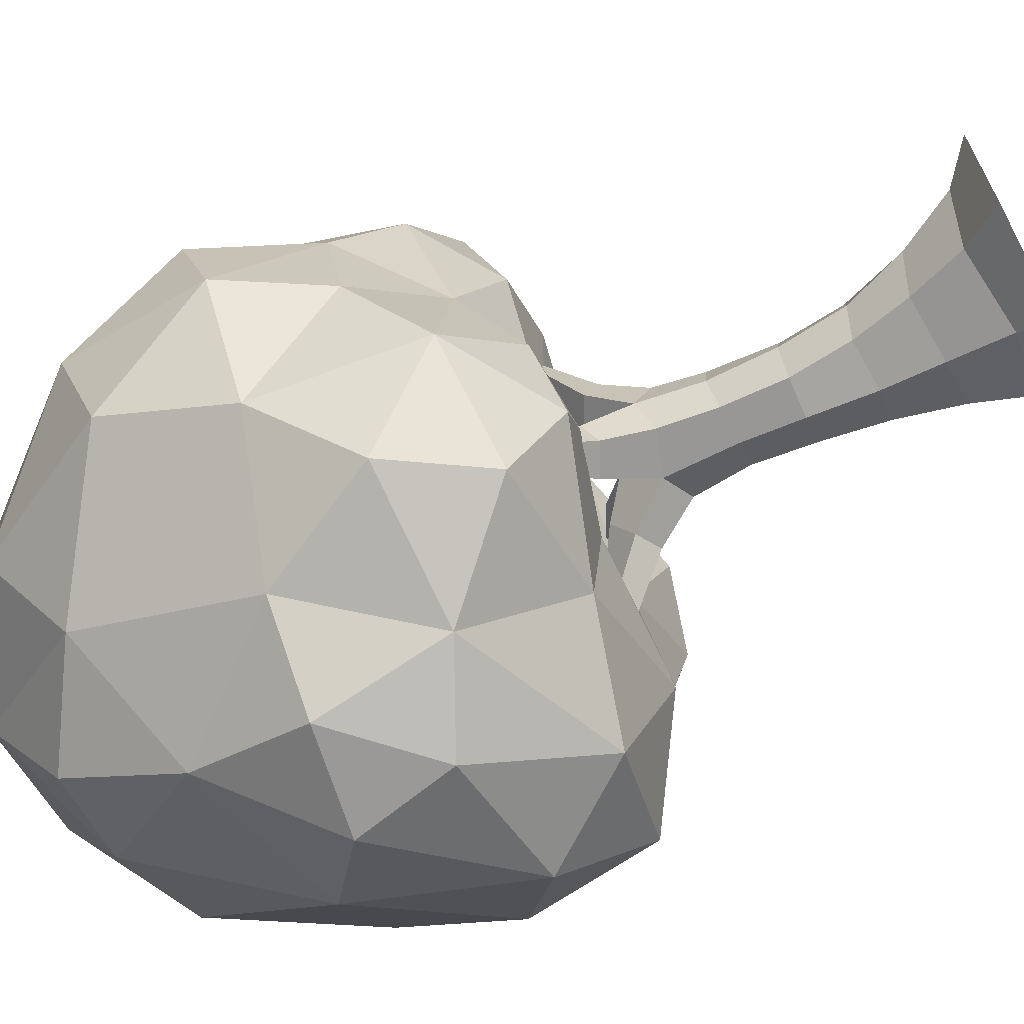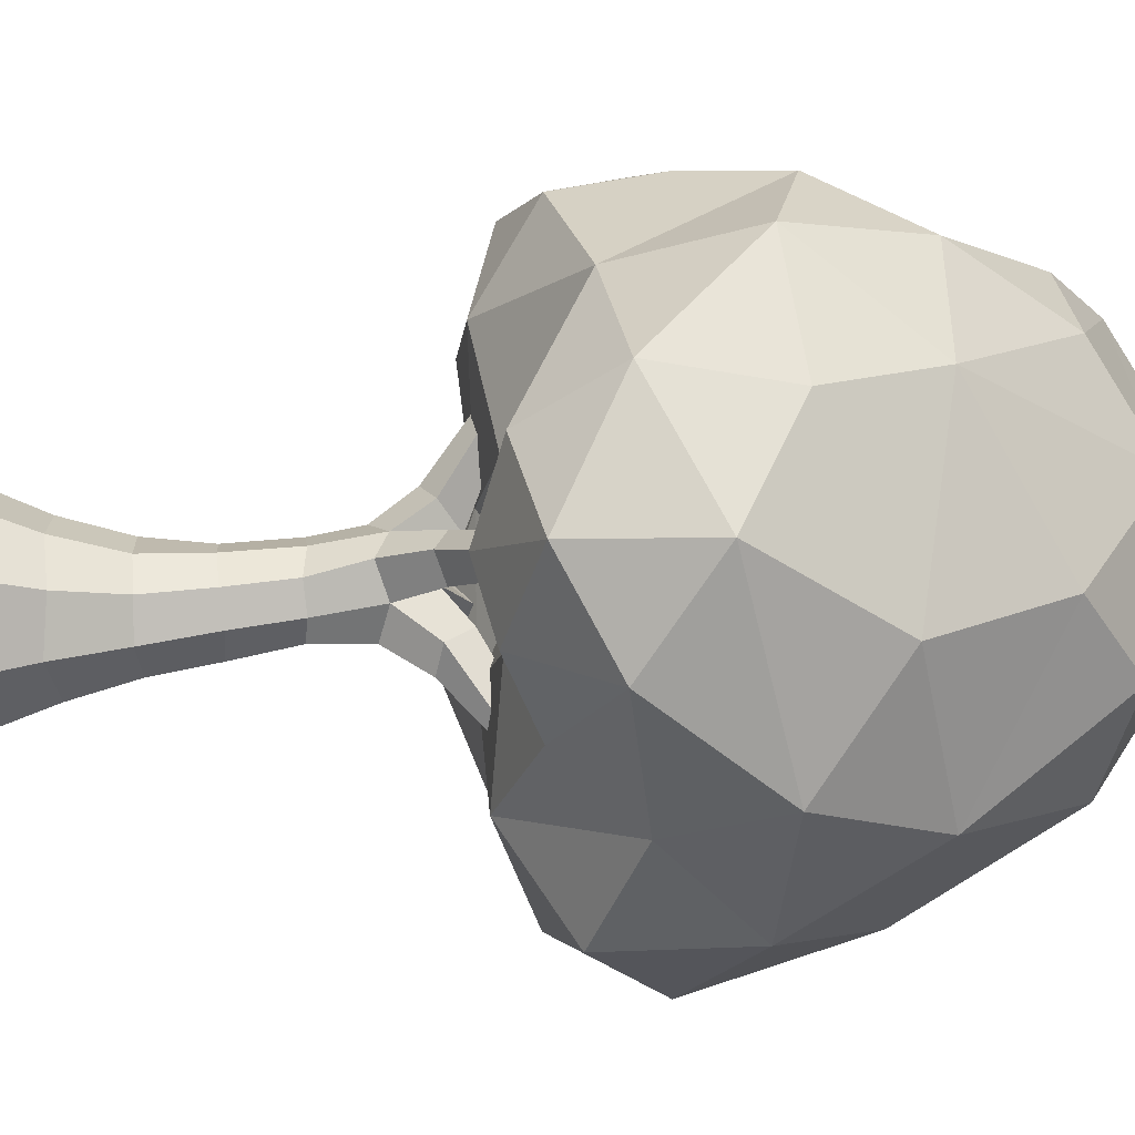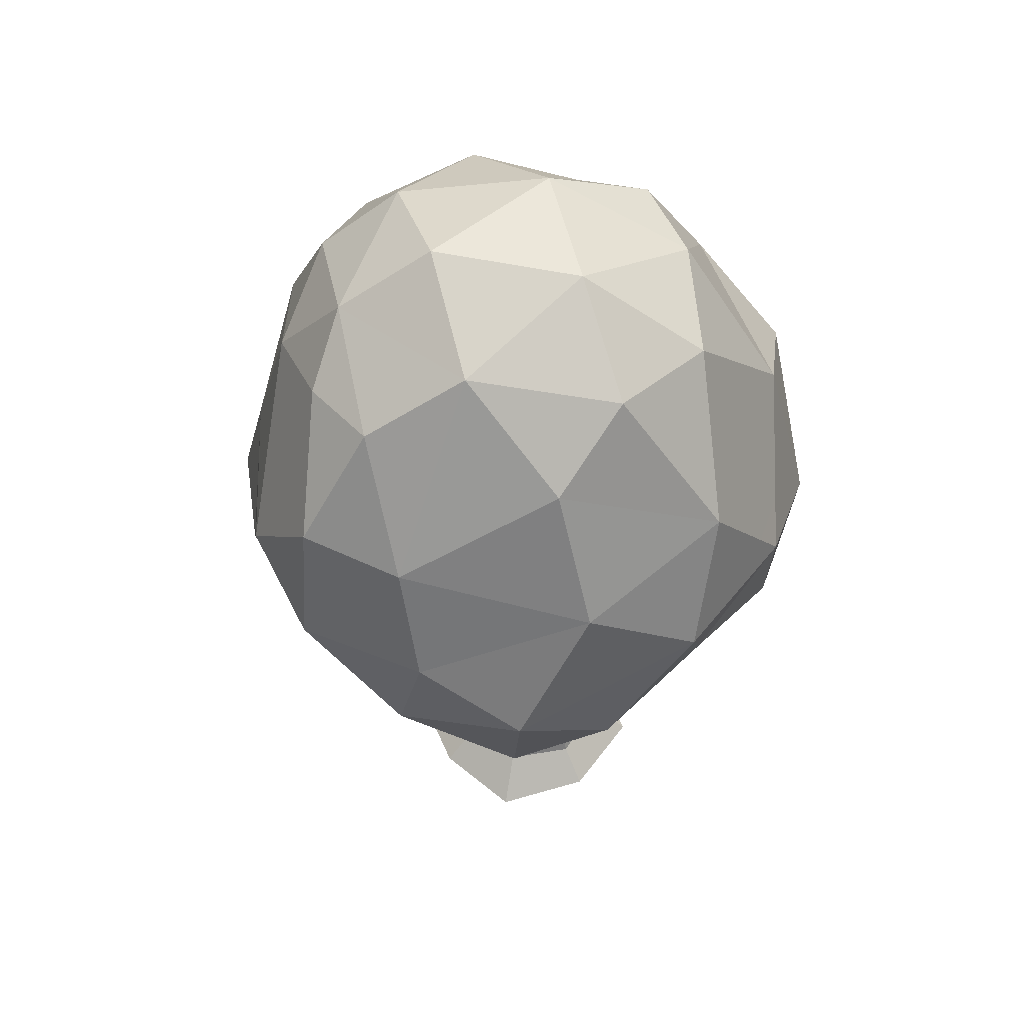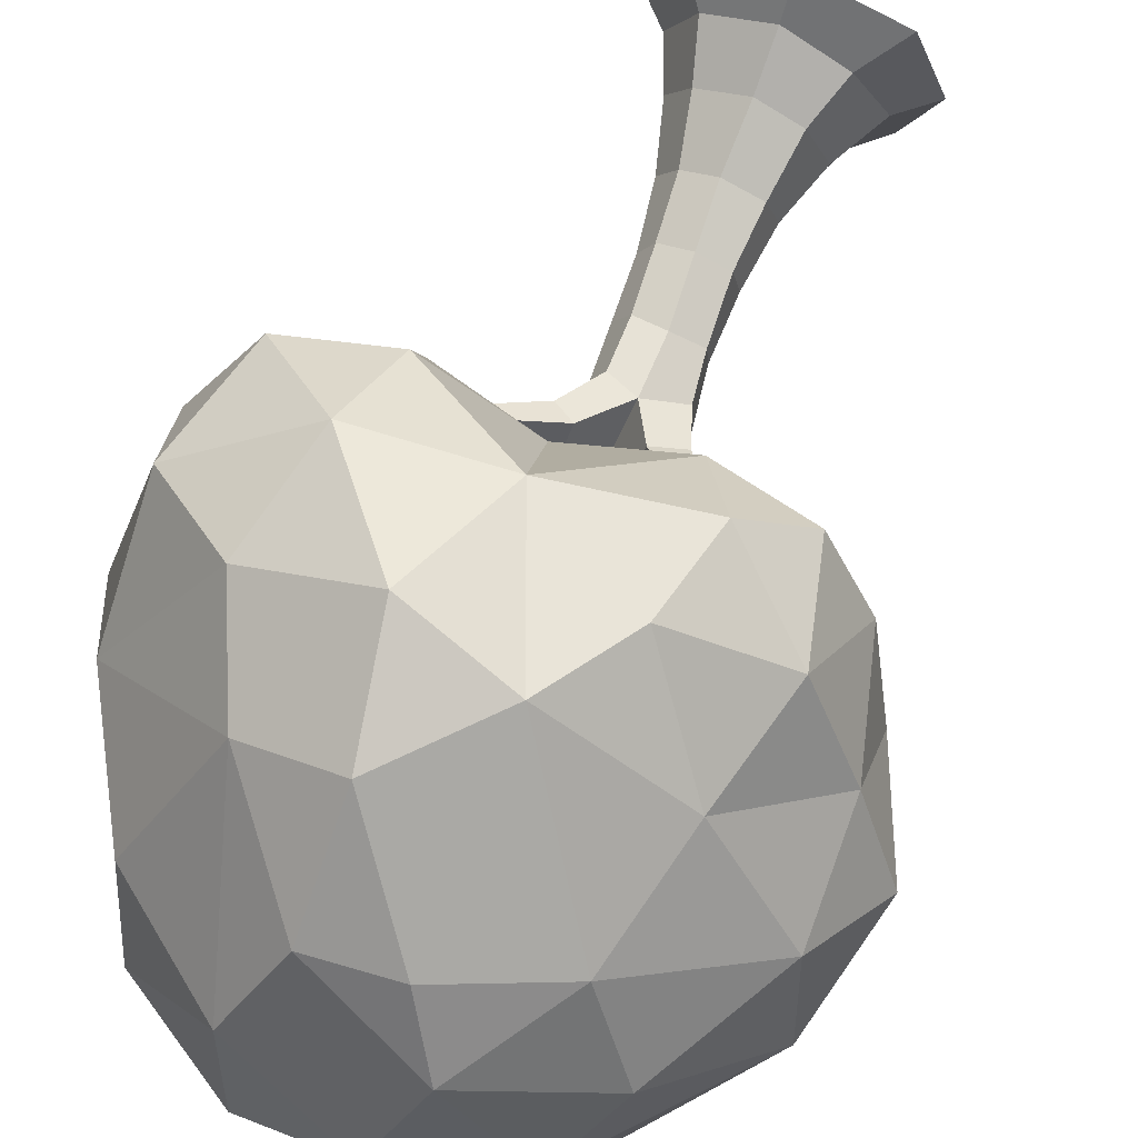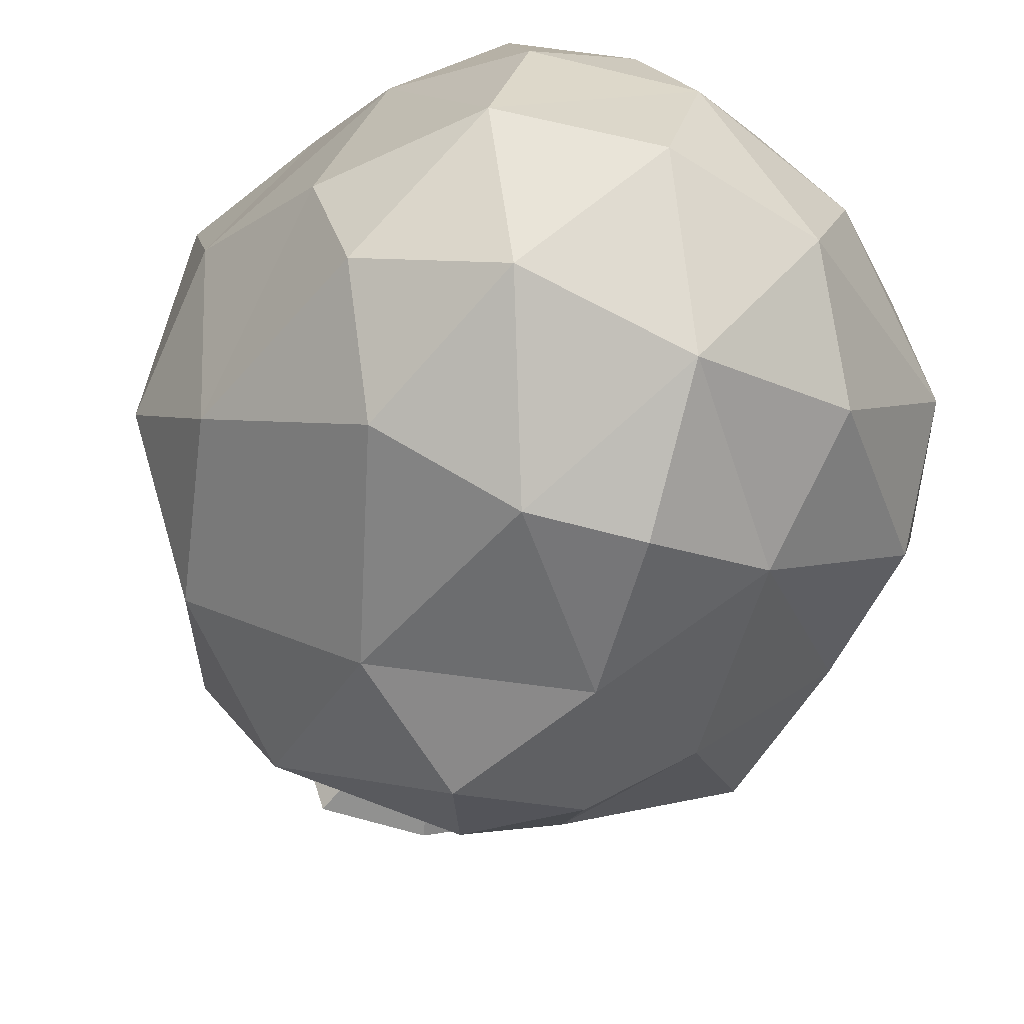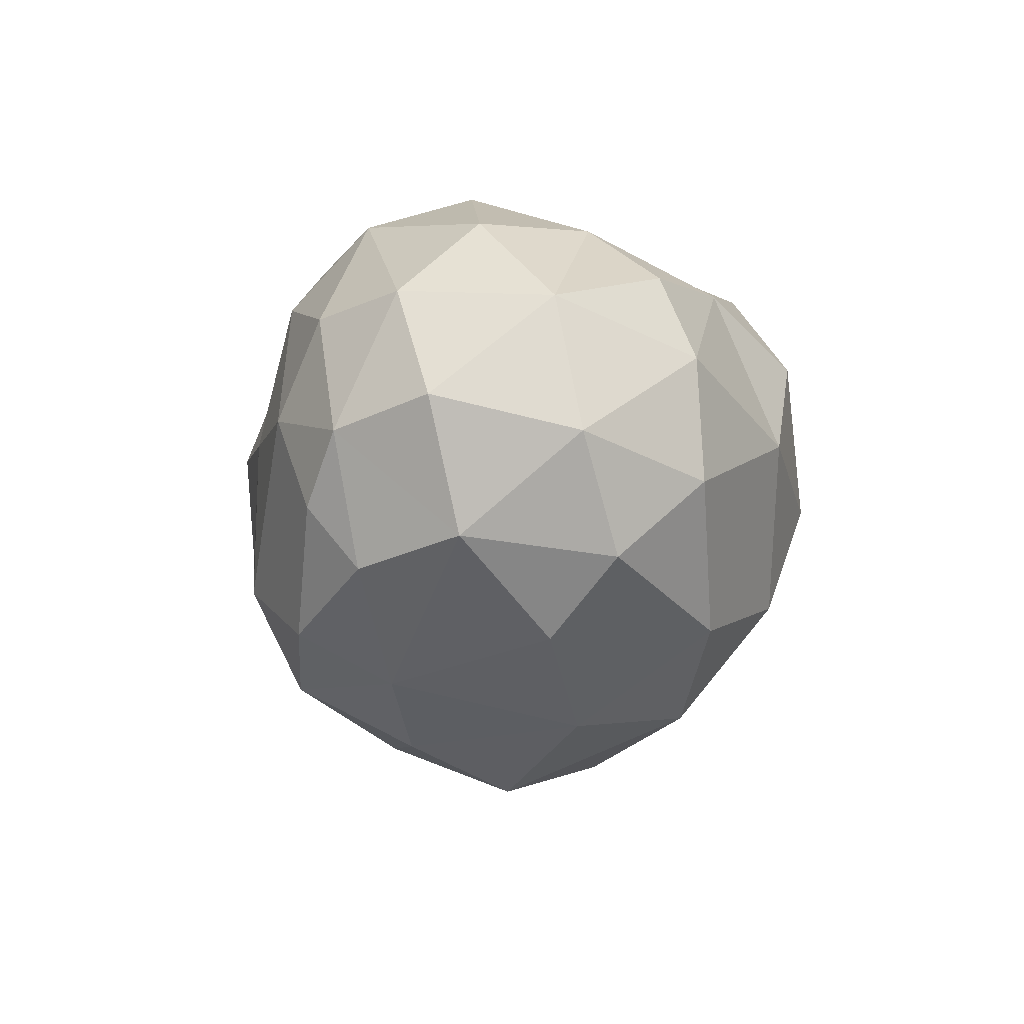
<metadata>
{"format":"obj","ext":"obj","renderer":"f3d","projection":"perspective","resolution":1024,"background":"white","views":[{"elev":-68.4,"azim":-62.1,"up":"+Z"},{"elev":31.6,"azim":86.3,"up":"+Z"},{"elev":56.5,"azim":54.2,"up":"+Y"},{"elev":74.5,"azim":-156.6,"up":"+Z"},{"elev":-25.5,"azim":171.5,"up":"+Z"},{"elev":75.9,"azim":56.4,"up":"+Y"}]}
</metadata>
<code>
o LowPoly_Tree_01_Plane_Plane.000
v 0.2331 0.95 -0.5023
v 0.2856 0.8671 -0.2307
v -0.009486 0.8798 -0.4127
v 0.03022 0.9006 0.2642
v 0.2618 0.8422 0.2365
v 0.2544 0.9002 0.4366
v 0.3437 1.333 0.5425
v 0.09131 1.307 0.6814
v 0.2904 1.082 0.5688
v 0.05657 1.833 -0.3865
v 0.09386 2.003 -0.06587
v 0.2843 1.813 -0.2503
v 0.238 1.559 0.514
v 0.03632 1.562 0.6236
v -0.1267 1.074 -0.5963
v -0.09542 1.584 -0.5644
v -0.1196 1.335 -0.6634
v -0.307 1.318 -0.5503
v -0.1343 1.83 -0.423
v -0.1843 1.977 -0.1847
v -0.1997 0.8673 0.0376
v -0.008996 0.9401 0.01761
v -0.002327 1.049 0.5724
v -0.2948 0.9867 0.5573
v -0.2101 0.86 0.3782
v -0.3487 1.691 -0.3908
v -0.4496 0.9143 0.01302
v -0.3539 0.8171 -0.1253
v -0.143 1.37 0.6532
v -0.3675 1.659 0.4117
v -0.4256 1.385 0.4609
v -0.4535 1.821 -0.1739
v -0.3934 1.91 0.07005
v -0.424 1.069 -0.5197
v -0.4205 0.9161 0.4471
v -0.5553 1.24 -0.3607
v -0.7079 1.245 -0.1133
v -0.6225 1.497 -0.2583
v -0.5978 1.046 -0.1386
v -0.4828 1.14 0.491
v -0.2711 0.7893 -0.2911
v -0.4991 0.9157 -0.3146
v -0.6154 1.22 0.2839
v -0.6305 1.476 0.2311
v -0.4804 1.76 0.2222
v -0.6709 1.567 -0.01018
v -0.7273 1.304 0.09807
v -0.6163 1.076 0.1091
v -0.5379 0.9705 0.298
v -0.2543 1.188 0.6068
v -0.2948 0.8904 -0.4892
v -0.3806 0.8458 0.218
v -0.1801 0.8095 -0.1312
v -0.142 2.008 0.1526
v -0.00542 0.8601 -0.1801
v 0.1212 1.924 0.2521
v 0.09627 1.374 -0.6626
v 0.194 0.8952 0.01292
v 0.05729 1.168 -0.6564
v 0.5251 1.282 -0.3197
v 0.2583 1.504 -0.505
v 0.5234 1.555 -0.1271
v 0.3618 1.149 -0.5474
v 0.4755 1 -0.3569
v 0.6232 1.306 -0.00058
v 0.5276 1.479 0.2223
v 0.5354 1.208 0.4112
v 0.4029 0.8799 0.1505
v 0.5848 1.056 0.1983
v 0.475 0.9471 0.382
v 0.5486 1.095 -0.0956
v 0.4202 0.9452 -0.008515
v 0.3264 1.869 0.000314
v 0.3734 1.746 0.1963
v 0.03677 1.793 0.4521
v -0.2186 1.883 0.3417
v -0.1392 1.773 0.4683
v -0.02577 0.01105 -0.000531
v -0.01828 0.01105 0.2492
v -0.2309 0.01105 0.2017
v -0.3046 0.01105 -4e-05
v 0.2533 0.01105 -0.003483
v 0.1841 0.01105 0.2006
v -0.01975 0.01105 -0.2519
v 0.1874 0.01105 -0.2059
v -0.2362 0.01105 -0.2069
v -0.23 0.07354 -0.005605
v -0.1567 0.08724 0.1311
v -0.1209 0.1945 0.09691
v -0.1705 0.191 -0.01238
v -0.01964 0.07602 0.1759
v 0.1149 0.08695 0.1263
v 0.08006 0.1948 0.0812
v -0.02296 0.1869 0.1216
v 0.1776 0.08127 -0.01011
v 0.1223 0.09492 -0.1457
v 0.09107 0.2055 -0.1199
v 0.1318 0.1847 -0.01733
v -0.0157 0.0794 -0.1983
v -0.1735 0.09582 -0.1547
v -0.1326 0.2116 -0.1335
v -0.01037 0.205 -0.1639
v -0.1313 0.3167 -0.02377
v -0.1068 0.3244 0.06081
v -0.1017 0.4523 0.04506
v -0.1188 0.4546 -0.02201
v -0.02295 0.3213 0.07964
v 0.04854 0.3236 0.04822
v 0.03351 0.456 0.04728
v -0.03439 0.4532 0.06964
v 0.08873 0.322 -0.0226
v 0.06702 0.3324 -0.09527
v 0.0495 0.459 -0.08202
v 0.06271 0.4638 -0.015
v -0.008756 0.3263 -0.1421
v -0.1022 0.3303 -0.115
v -0.08744 0.4555 -0.1013
v -0.01472 0.4601 -0.1195
v -0.01625 0.5862 -0.0894
v -0.08992 0.5851 -0.08706
v -0.1079 0.6982 -0.09265
v -0.01952 0.7302 -0.08842
v -0.12 0.5924 -0.01656
v -0.142 0.7216 -0.01939
v -0.1138 0.5905 0.04498
v -0.04777 0.5953 0.06833
v -0.04938 0.7262 0.08921
v -0.1299 0.6916 0.0549
v 0.02029 0.5878 0.05174
v 0.05217 0.5932 -0.003649
v 0.04153 0.7237 0.01171
v 0.01566 0.701 0.07966
v -0.09673 0.8035 0.1197
v -0.163 0.7767 0.1044
v 0.08034 0.8136 0.06238
v 0.06661 0.7937 0.1238
v -0.03481 0.8015 -0.003867
v 0.03044 0.8581 -0.0442
v 0.04288 0.8166 -0.1117
v -0.1696 0.8139 -0.07968
v -0.1481 0.7893 -0.1341
v 0.04082 0.5876 -0.05961
v 0.0473 0.7029 -0.06033
v -0.2333 0.8953 -0.1544
v -0.2185 0.8846 -0.2023
v 0.02215 0.8184 0.1317
v 0.0304 0.8626 0.05689
v 0.1995 0.8939 0.1449
v 0.1923 0.882 0.1958
v 0.09439 0.7906 -0.09639
v 0.08532 0.8061 -0.03684
v -0.08968 0.8448 0.05394
v -0.1748 0.8011 0.04911
v -0.2313 0.8776 0.1662
v -0.172 0.9012 0.1601
v -0.08545 0.82 -0.1349
v -0.09558 0.8546 -0.07813
v 0.1631 0.8803 -0.169
v 0.1678 0.8839 -0.1241
v 0.1537 0.9214 0.1458
v 0.2485 0.9776 0.1979
v 0.2902 0.9617 0.1915
v -0.1799 0.9238 -0.1607
v -0.1755 0.9134 -0.2093
v -0.2379 0.9888 -0.2472
v -0.2437 0.9914 -0.2097
v -0.2111 0.8653 0.209
v -0.1619 0.8795 0.211
v -0.2046 0.9571 0.29
v -0.2471 0.9446 0.2884
v 0.1535 0.8928 0.2063
v 0.248 0.9538 0.2495
v 0.1184 0.9004 -0.1797
v 0.119 0.92 -0.1242
v 0.2846 0.9487 0.2377
v 0.1709 0.9867 -0.1712
v 0.2121 0.9631 -0.1694
v 0.2031 0.963 -0.2066
v 0.1648 0.9781 -0.2158
v -0.2722 0.9614 -0.2375
v -0.2836 0.9649 -0.1997
v -0.2186 0.9694 0.2502
v -0.2636 0.9507 0.2535
f 1 2 3
f 4 5 6
f 7 8 9
f 10 11 12
f 13 14 8
f 3 15 1
f 16 17 18
f 10 19 20
f 21 22 4
f 23 24 25
f 16 26 19
f 21 27 28
f 29 30 31
f 20 32 33
f 18 15 34
f 35 25 24
f 36 37 38
f 39 37 36
f 24 40 35
f 41 28 42
f 43 31 44
f 44 45 46
f 46 47 44
f 37 48 47
f 43 44 47
f 35 40 49
f 43 49 40
f 40 50 31
f 27 42 28
f 26 38 32
f 51 42 34
f 18 34 36
f 26 36 38
f 26 18 36
f 35 52 25
f 34 15 51
f 26 32 20
f 18 17 15
f 20 19 26
f 41 53 28
f 54 20 33
f 3 51 15
f 55 41 3
f 55 53 41
f 56 11 54
f 25 4 23
f 16 57 17
f 22 58 4
f 3 2 55
f 59 1 15
f 60 61 62
f 63 61 60
f 64 1 63
f 65 62 66
f 66 7 67
f 68 69 70
f 71 65 69
f 65 67 69
f 72 69 68
f 68 70 5
f 63 60 64
f 2 64 71
f 73 56 74
f 64 2 1
f 57 61 63
f 58 72 68
f 2 72 58
f 13 74 56
f 56 73 11
f 68 5 58
f 73 12 11
f 62 12 73
f 74 62 73
f 66 62 74
f 23 6 9
f 75 14 13
f 23 9 8
f 58 55 2
f 59 17 57
f 29 23 8
f 50 23 29
f 23 50 24
f 25 52 21
f 51 41 42
f 27 39 42
f 48 39 27
f 49 48 27
f 46 33 32
f 35 49 52
f 52 49 27
f 31 43 40
f 30 45 44
f 47 48 43
f 48 37 39
f 37 47 46
f 46 38 37
f 49 43 48
f 31 30 44
f 76 33 45
f 24 50 40
f 30 76 45
f 32 38 46
f 36 34 42
f 36 42 39
f 33 46 45
f 30 77 76
f 27 21 52
f 76 54 33
f 50 29 31
f 51 3 41
f 30 29 14 77
f 25 21 4
f 21 28 53
f 15 17 59
f 54 11 20
f 19 10 16
f 21 53 55
f 22 21 55
f 8 14 29
f 76 56 54
f 55 58 22
f 4 58 5
f 14 75 77
f 76 75 56
f 20 11 10
f 4 6 23
f 16 10 61
f 61 12 62
f 60 62 65
f 71 64 60
f 71 60 65
f 9 67 7
f 2 71 72
f 7 66 13
f 9 70 67
f 66 74 13
f 69 72 71
f 65 66 67
f 69 67 70
f 5 70 6
f 6 70 9
f 57 63 59
f 59 63 1
f 12 61 10
f 13 56 75
f 7 13 8
f 57 16 61
f 26 16 18
f 77 75 76
f 78 79 80 81
f 78 82 83 79
f 78 84 85 82
f 78 81 86 84
f 87 88 89 90
f 91 92 93 94
f 95 96 97 98
f 99 100 101 102
f 85 84 99 96
f 83 82 95 92
f 80 79 91 88
f 86 81 87 100
f 84 86 100 99
f 82 85 96 95
f 79 83 92 91
f 81 80 88 87
f 103 104 105 106
f 107 108 109 110
f 111 112 113 114
f 115 116 117 118
f 96 99 102 97
f 92 95 98 93
f 88 91 94 89
f 100 87 90 101
f 119 120 121 122
f 120 123 124 121
f 125 126 127 128
f 129 130 131 132
f 112 115 118 113
f 108 111 114 109
f 104 107 110 105
f 116 103 106 117
f 128 127 133 134
f 132 131 135 136
f 122 137 138 139
f 121 124 140 141
f 130 142 143 131
f 126 129 132 127
f 123 125 128 124
f 142 119 122 143
f 113 118 119 142
f 106 105 125 123
f 110 109 129 126
f 114 113 142 130
f 109 114 130 129
f 105 110 126 125
f 117 106 123 120
f 118 117 120 119
f 101 90 103 116
f 89 94 107 104
f 93 98 111 108
f 97 102 115 112
f 102 101 116 115
f 98 97 112 111
f 94 93 108 107
f 90 89 104 103
f 141 140 144 145
f 137 127 146 147
f 127 132 136 146
f 131 137 147 135
f 136 135 148 149
f 131 143 150 151
f 137 131 151 138
f 143 122 139 150
f 152 153 154 155
f 137 122 156 157
f 122 121 141 156
f 124 137 157 140
f 151 150 158 159
f 127 137 152 133
f 124 128 134 153
f 137 124 153 152
f 148 160 161 162
f 163 164 165 166
f 167 168 169 170
f 160 171 172 161
f 150 139 173 158
f 153 134 167 154
f 156 141 145 164
f 134 133 168 167
f 147 146 171 160
f 138 151 159 174
f 135 147 160 148
f 157 156 164 163
f 139 138 174 173
f 133 152 155 168
f 146 136 149 171
f 140 157 163 144
f 161 172 175 162
f 176 177 178 179
f 166 165 180 181
f 182 183 170 169
f 144 163 166 181
f 171 149 175 172
f 145 144 181 180
f 149 148 162 175
f 164 145 180 165
f 174 159 177 176
f 168 155 182 169
f 173 174 176 179
f 155 154 183 182
f 159 158 178 177
f 154 167 170 183
f 158 173 179 178

</code>
